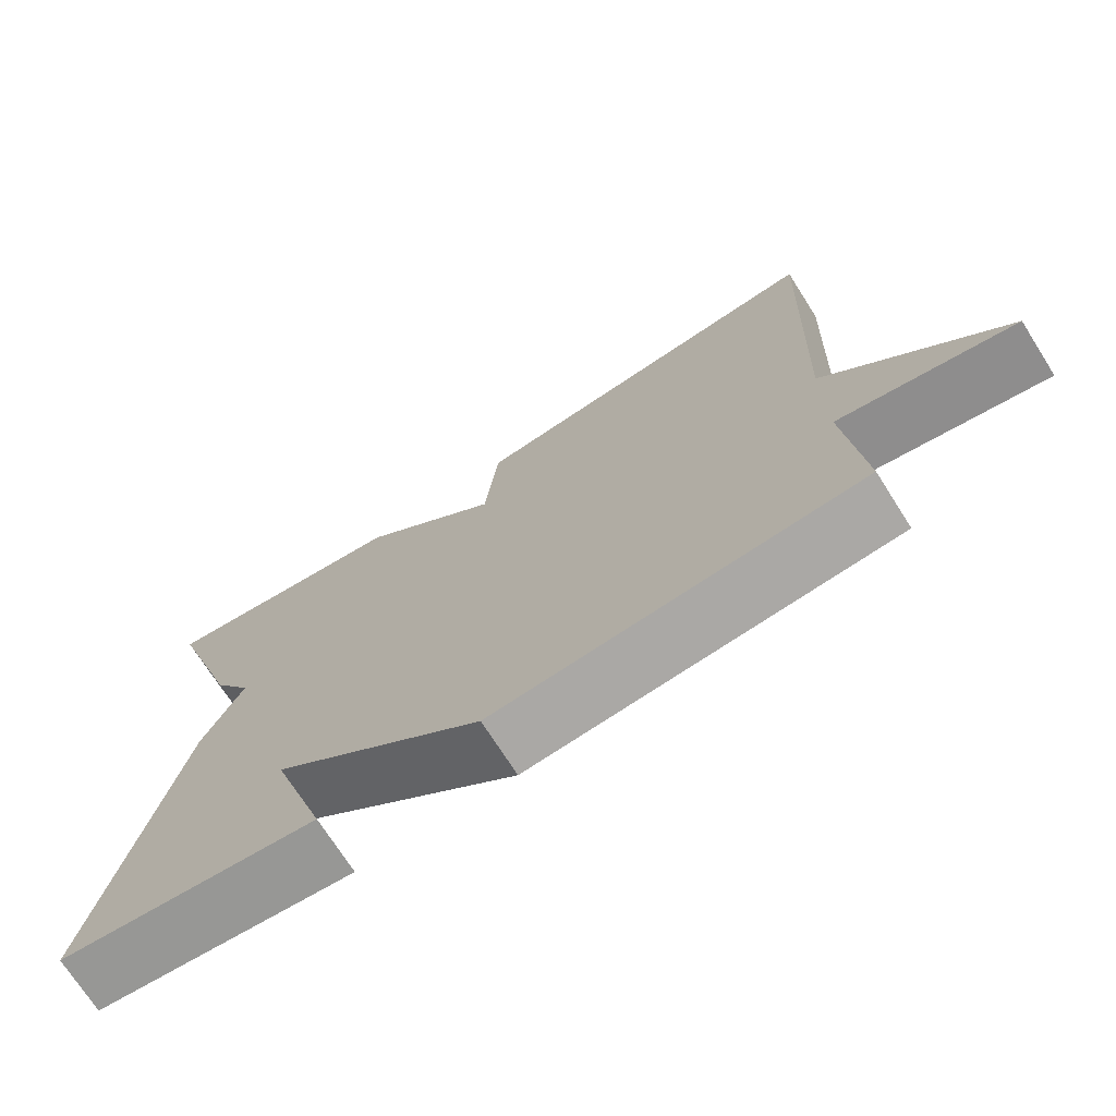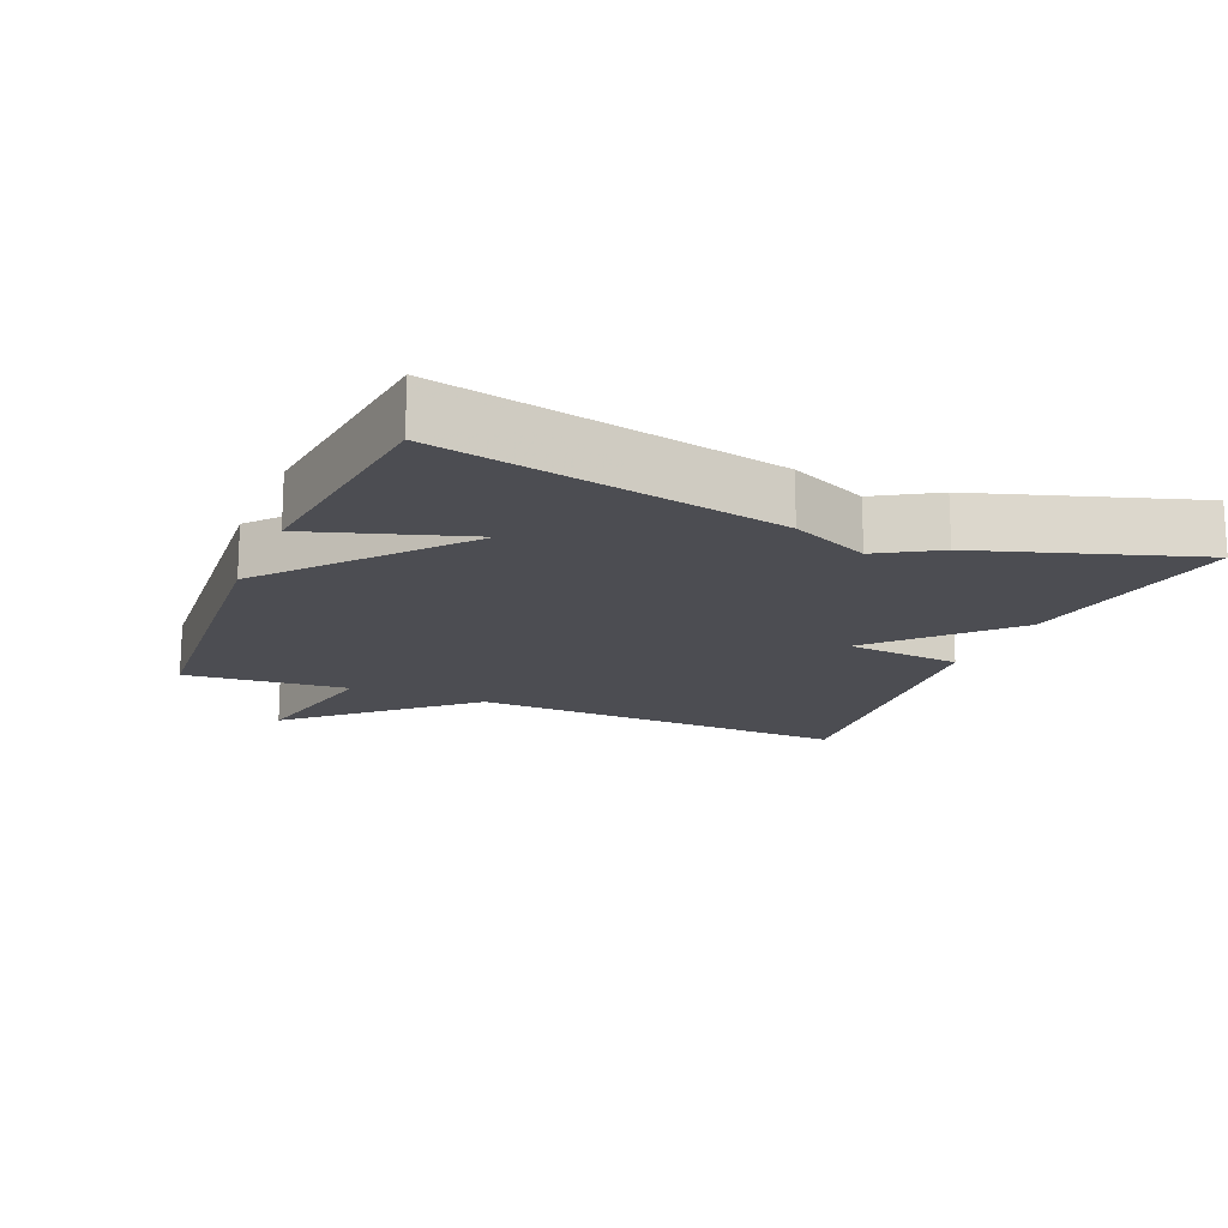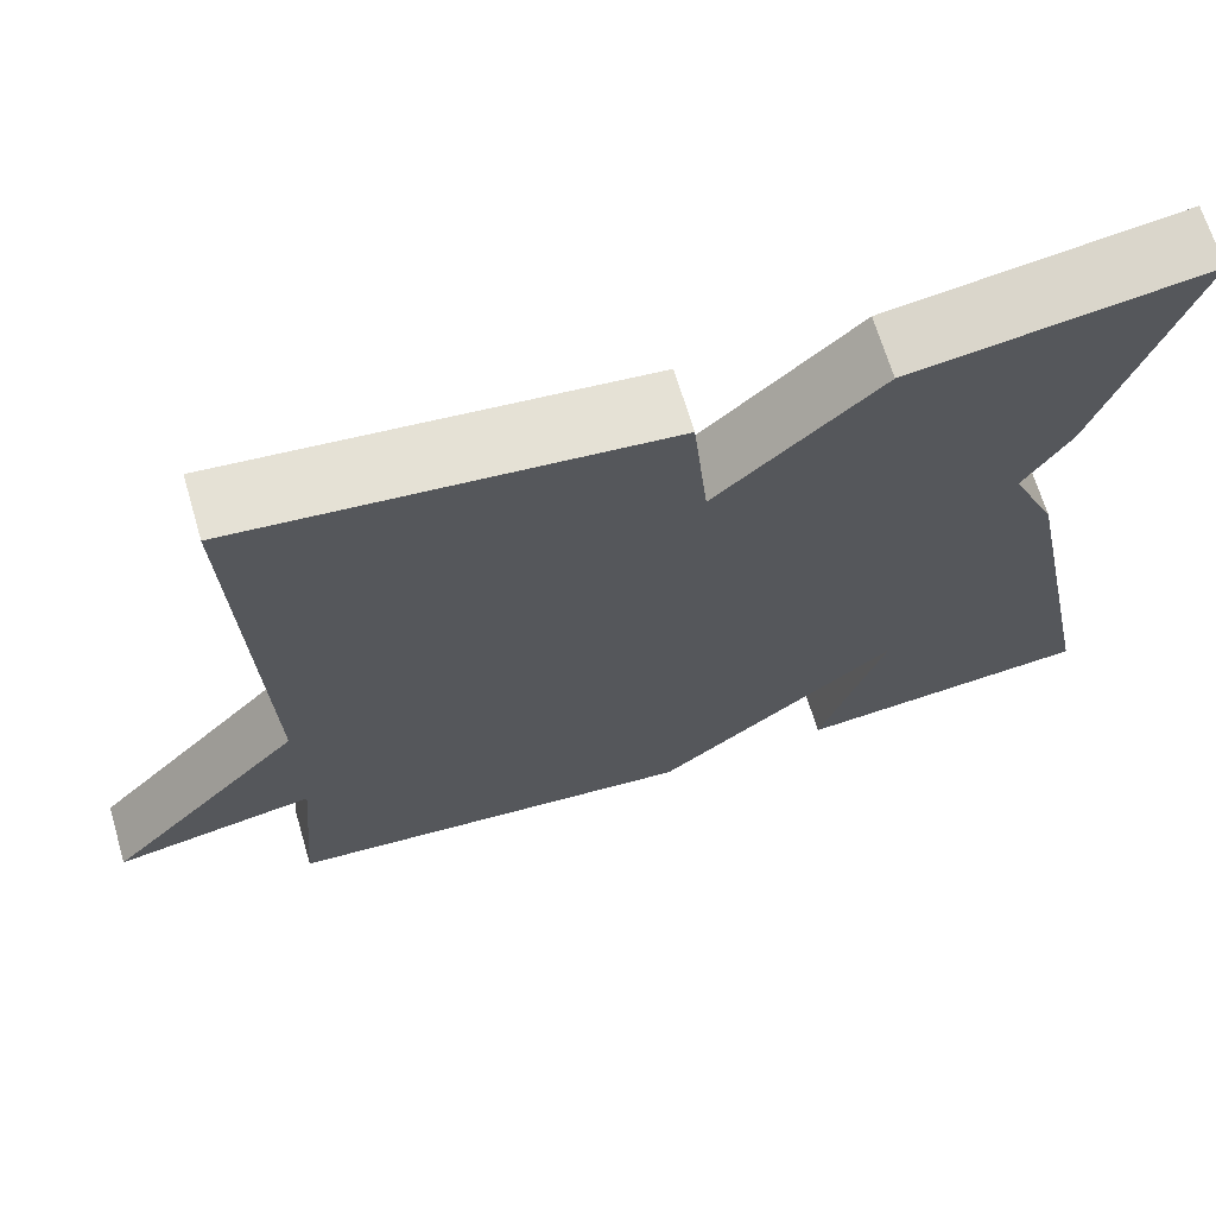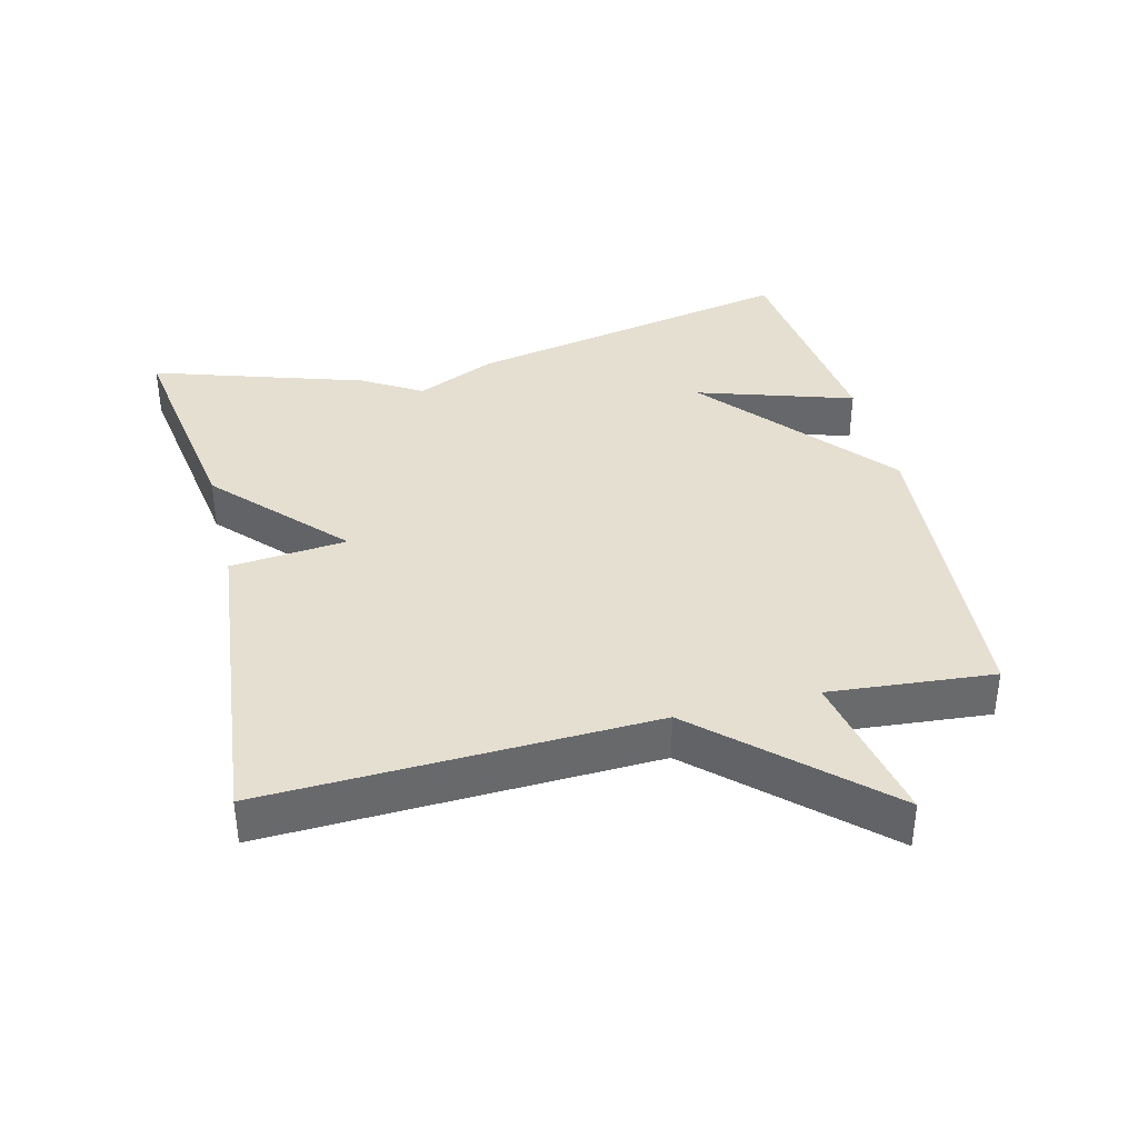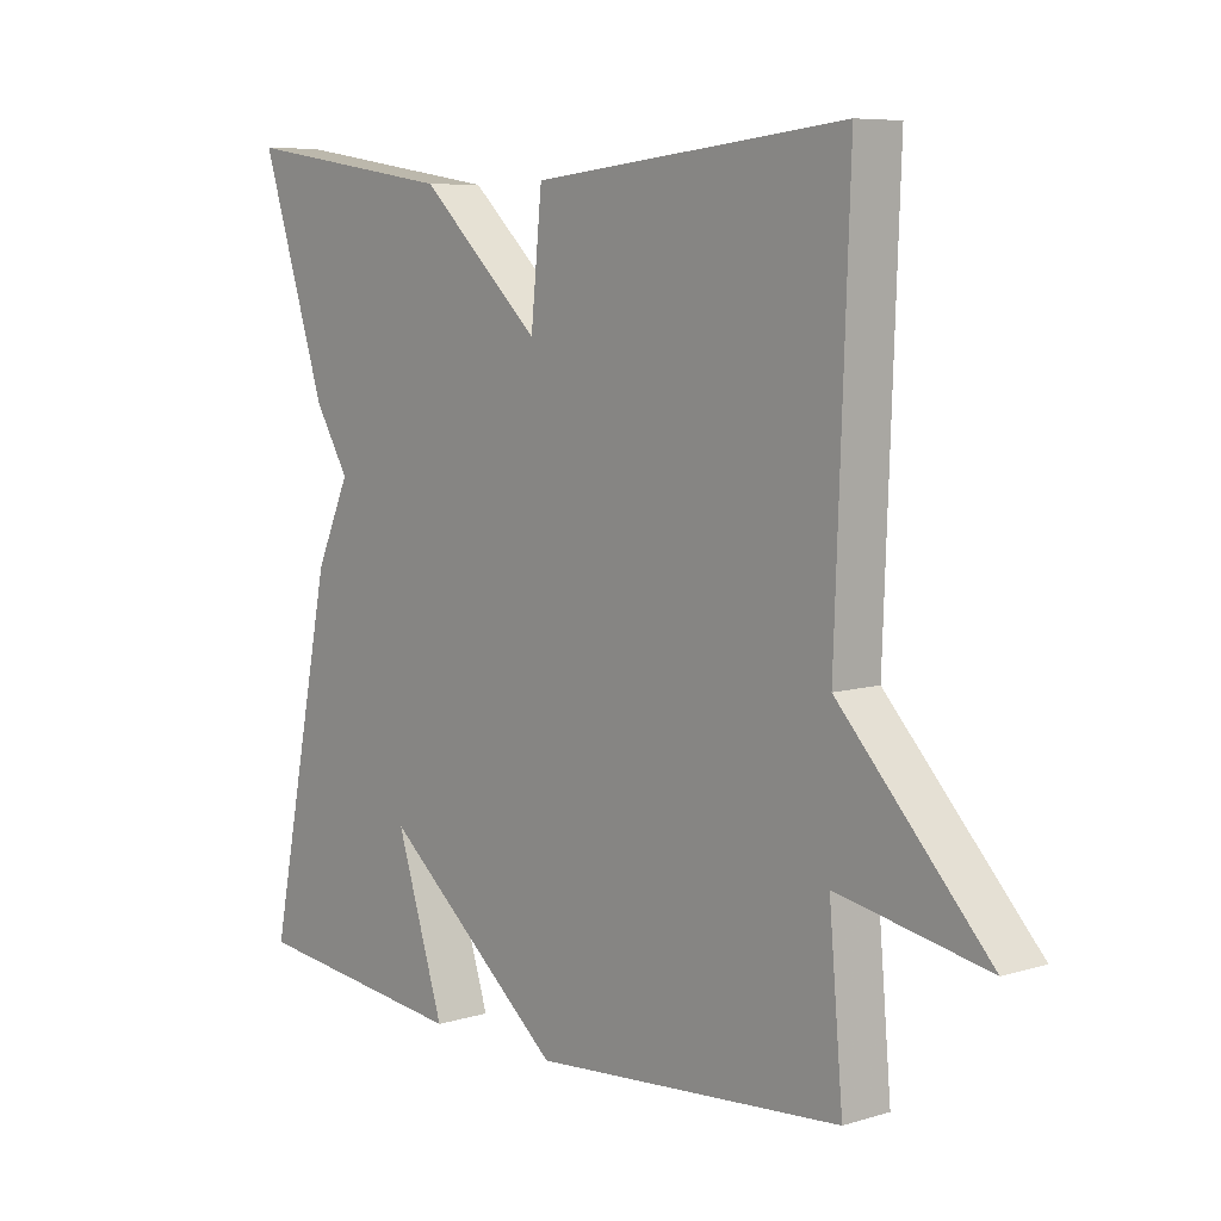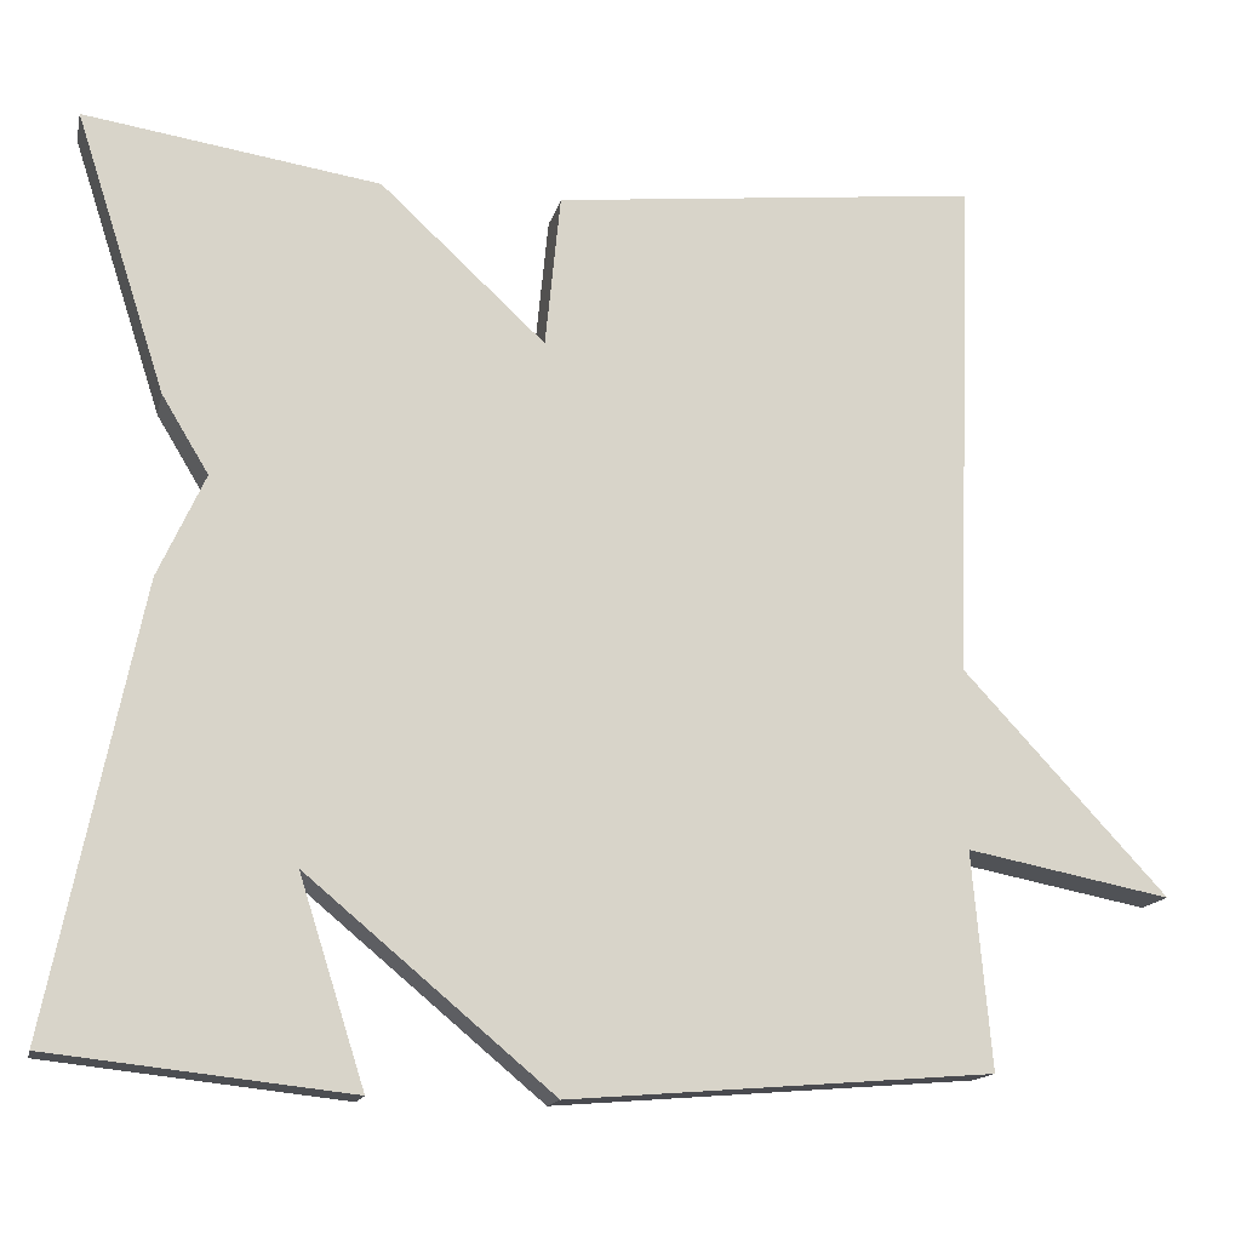
<metadata>
{"format":"obj","ext":"obj","renderer":"f3d","projection":"perspective","resolution":1024,"background":"white","views":[{"elev":-72.4,"azim":32.5,"up":"+Z"},{"elev":-16.3,"azim":-112.9,"up":"+Y"},{"elev":67.7,"azim":163.5,"up":"+Z"},{"elev":37.5,"azim":76.1,"up":"+Y"},{"elev":7.3,"azim":49.2,"up":"+Z"},{"elev":-15.0,"azim":-12.6,"up":"+Z"}]}
</metadata>
<code>
v -0.5 0.07 0.5
v -0.173 0.07 0.45
v 0.01 0.07 0.28
v 0.027 0.07 0.45
v 0.5 0.07 0.5
v 0.479 0.07 -0.061
v 0.705 0.07 -0.305
v 0.479 0.07 -0.261
v 0.5 0.07 -0.5
v 0.032 0.07 -0.537
v -0.241 0.07 -0.309
v -0.168 0.07 -0.537
v -0.5 0.07 -0.5
v -0.4 0.07 -0.01
v -0.348 0.07 0.104
v -0.4 0.07 0.19
v -0.5 0 0.5
v -0.173 0 0.45
v 0.01 0 0.28
v 0.027 0 0.45
v 0.5 0 0.5
v 0.479 0 -0.061
v 0.705 0 -0.305
v 0.479 0 -0.261
v 0.5 0 -0.5
v 0.032 0 -0.537
v -0.241 0 -0.309
v -0.168 0 -0.537
v -0.5 0 -0.5
v -0.4 0 -0.01
v -0.348 0 0.104
v -0.4 0 0.19
f 1 2 3
f 16 1 3
f 15 16 3
f 14 15 3
f 11 12 13 14
f 11 14 3
f 10 11 3
f 9 10 3
f 8 9 3
f 6 7 8 3
f 3 4 5 6
f 19 18 17
f 19 17 32
f 19 32 31
f 19 31 30
f 30 29 28 27
f 19 30 27
f 19 27 26
f 19 26 25
f 19 25 24
f 19 24 23 22
f 22 21 20 19
f 1 17 18 2
f 2 18 19 3
f 3 19 20 4
f 4 20 21 5
f 5 21 22 6
f 6 22 23 7
f 7 23 24 8
f 8 24 25 9
f 9 25 26 10
f 10 26 27 11
f 11 27 28 12
f 12 28 29 13
f 13 29 30 14
f 14 30 31 15
f 15 31 32 16
f 16 32 17 1

</code>
